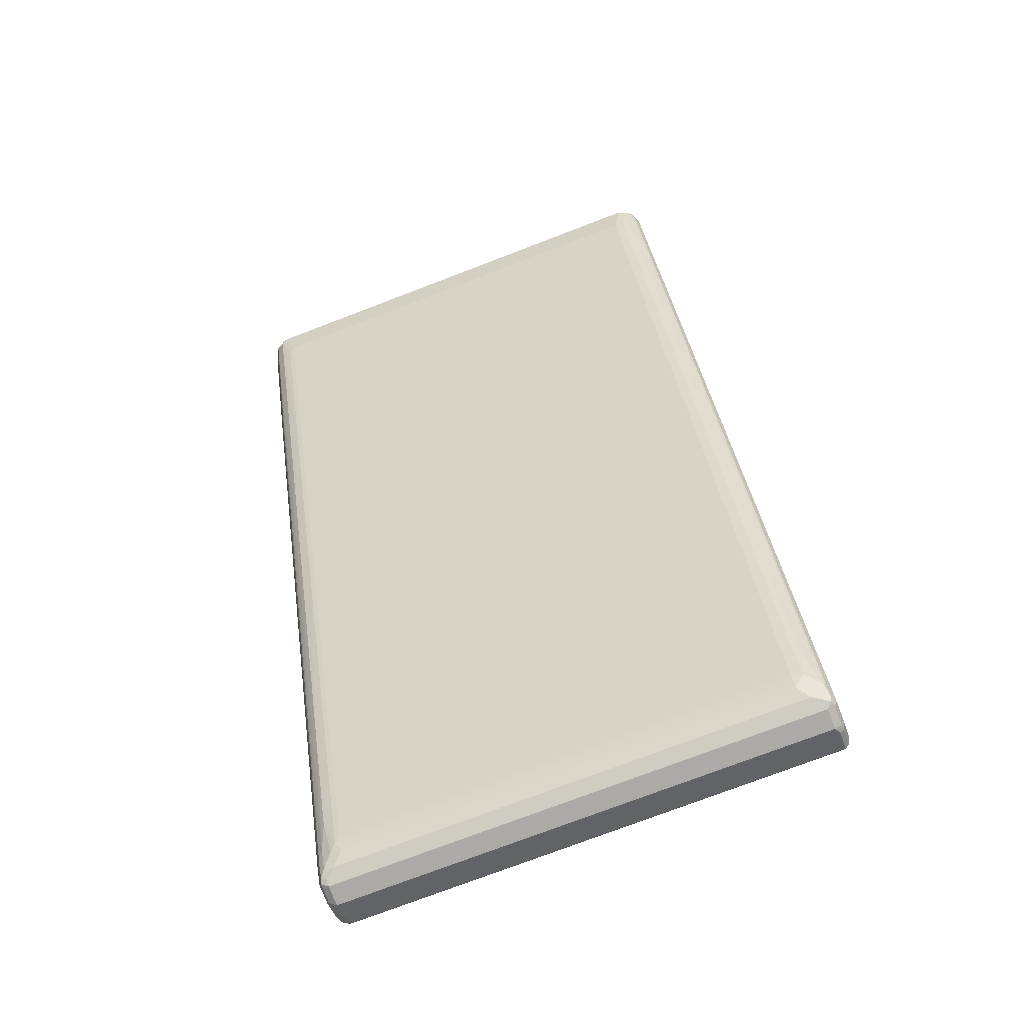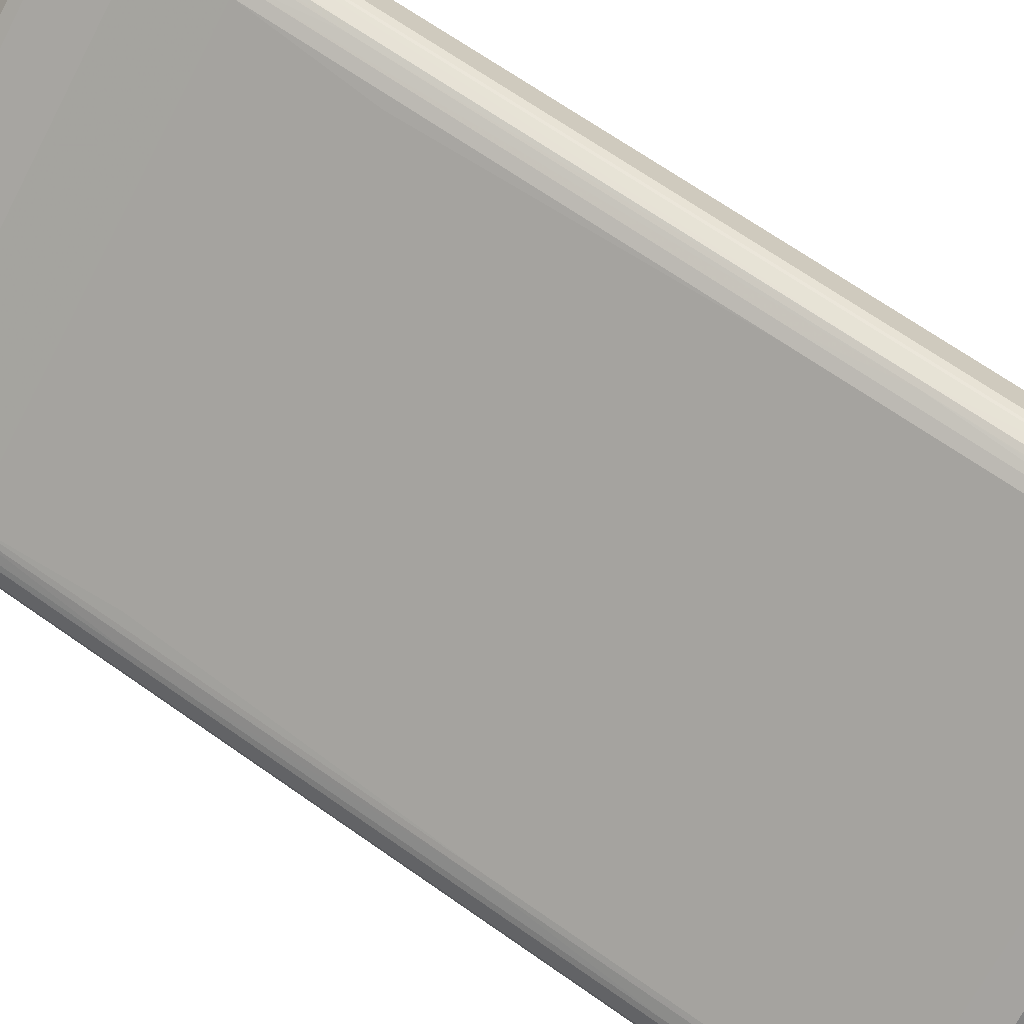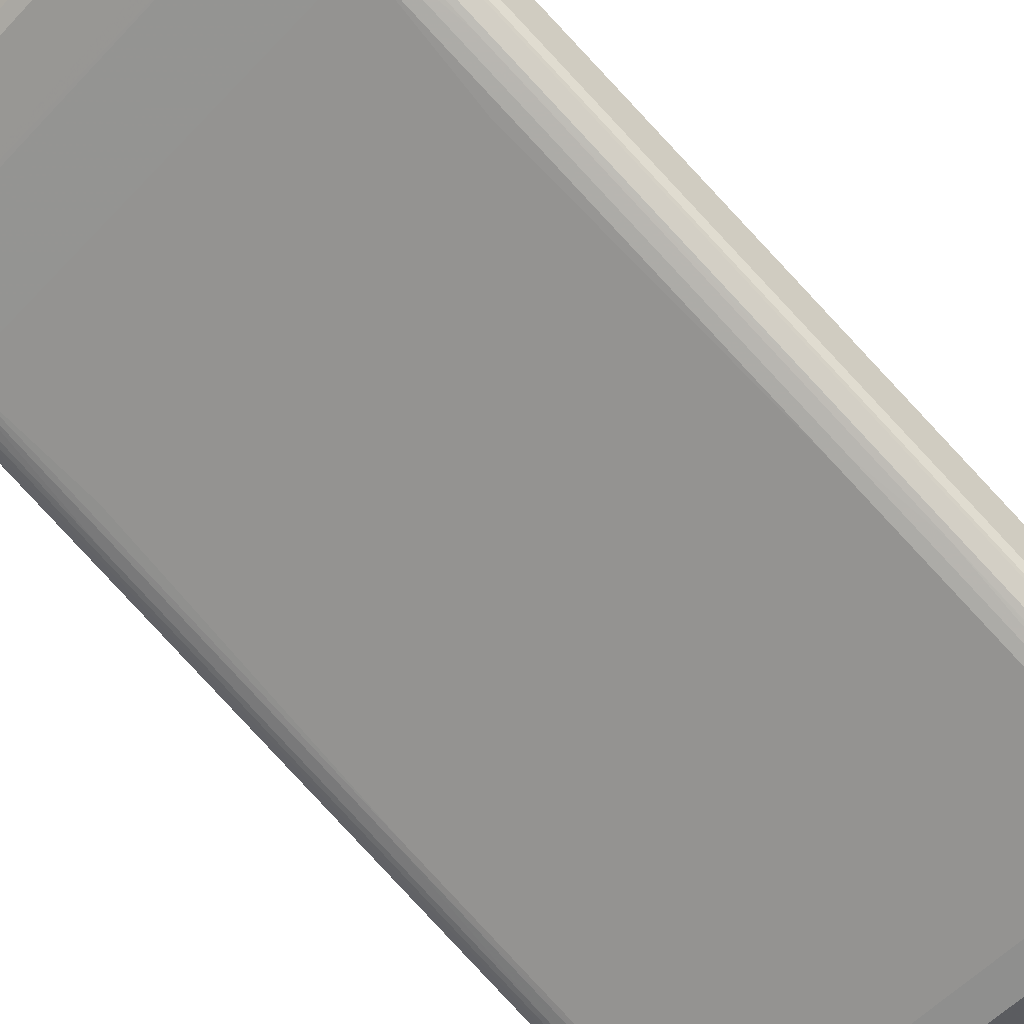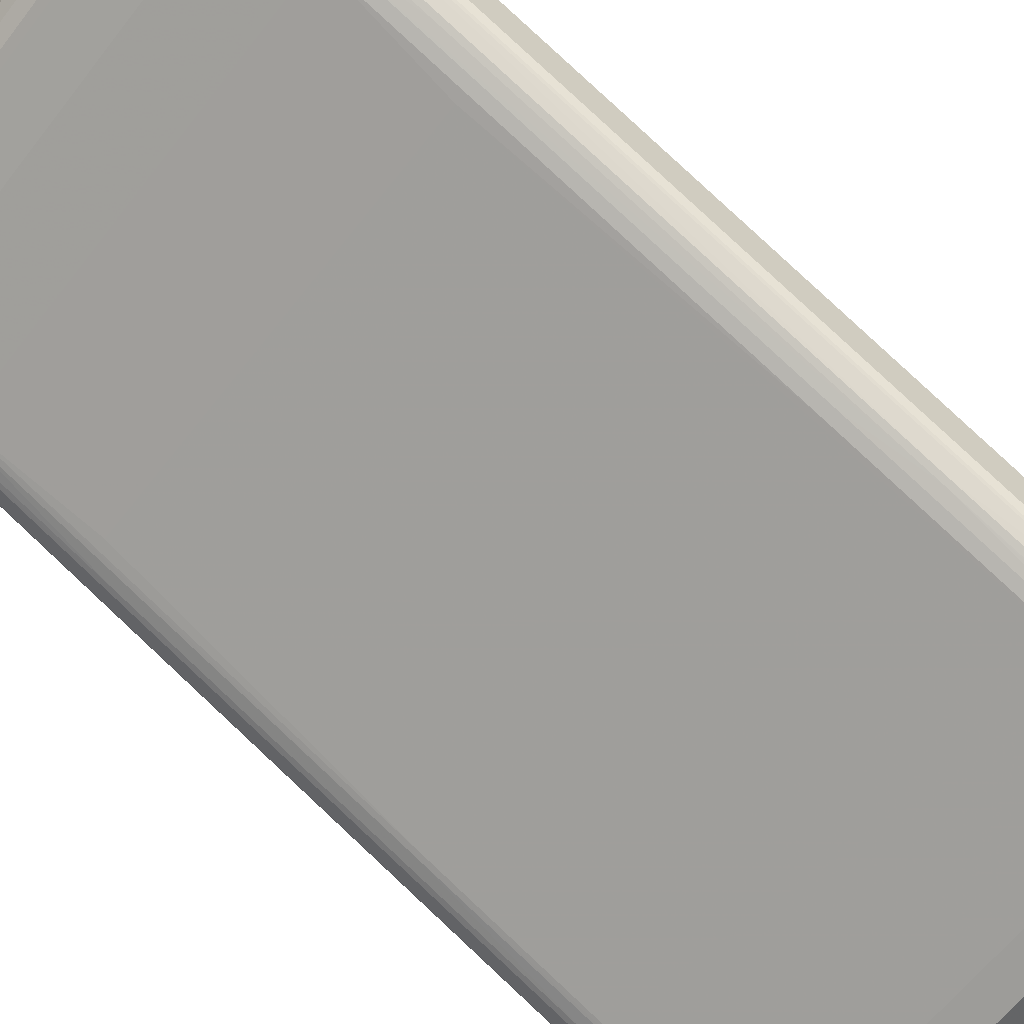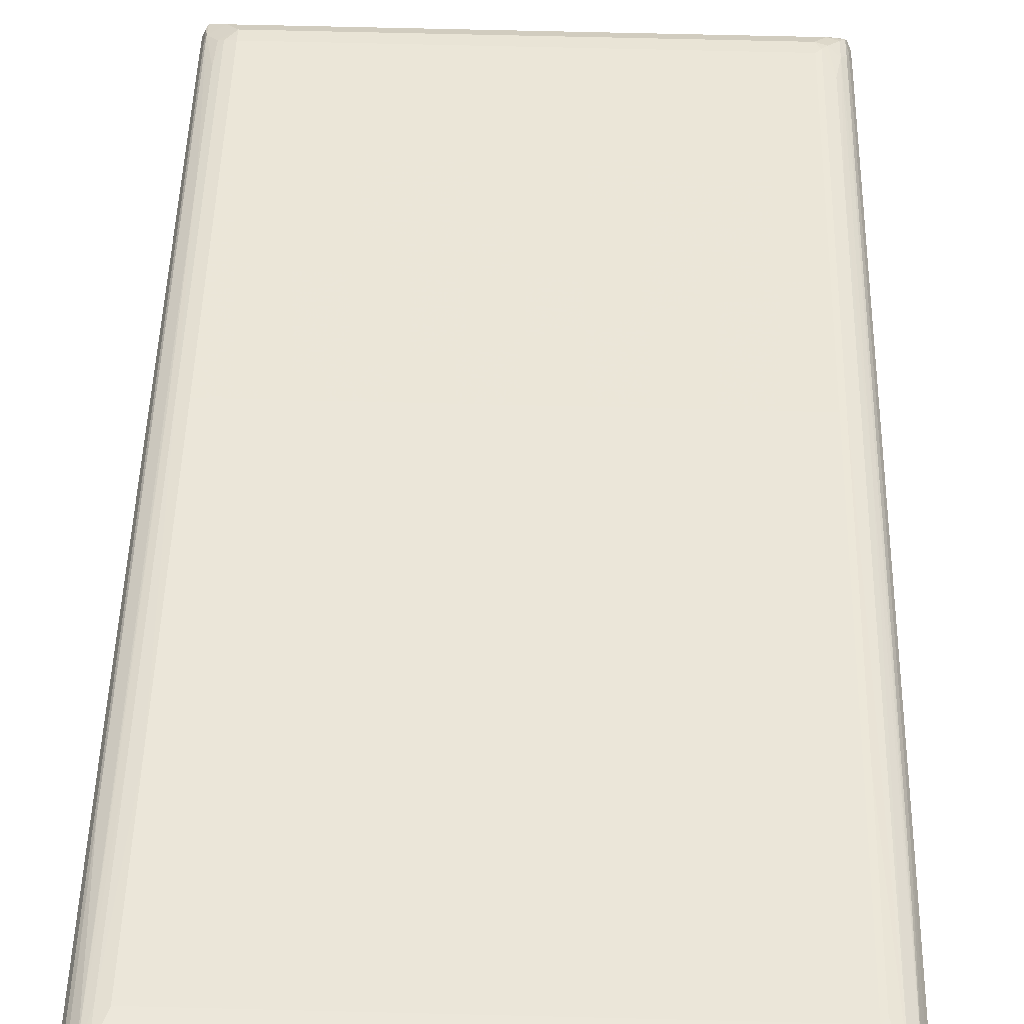
<metadata>
{"format":"obj","ext":"obj","renderer":"f3d","projection":"perspective","resolution":1024,"background":"white","views":[{"elev":-75.7,"azim":20.9,"up":"+Y"},{"elev":-69.6,"azim":-117.6,"up":"+Z"},{"elev":-55.6,"azim":-132.2,"up":"+Z"},{"elev":-62.5,"azim":-127.6,"up":"+Z"},{"elev":68.8,"azim":-178.6,"up":"+Z"}]}
</metadata>
<code>
v -0.4441 -0.7993 -0.3197
v -0.4352 -0.8082 -0.3286
v -0.4381 -0.8111 -0.3138
v -0.4441 -0.7993 -0.2842
v -0.4441 -0.7815 -0.3552
v -0.4322 -0.8052 -0.3434
v -0.4263 -0.8172 -0.3197
v -0.4352 -0.7905 -0.3641
v -0.4381 -0.8111 -0.2783
v -0.4396 -0.7815 -0.2642
v -0.4441 -0.7638 -0.2664
v -0.4441 -0.7638 -0.3552
v -0.4381 -0.7756 -0.3671
v -0.4204 -0.7933 -0.3671
v 0.4263 -0.8172 -0.3197
v -0.4263 -0.8172 -0.2842
v -0.4263 -0.7815 -0.373
v -0.4352 -0.8082 -0.2709
v -0.4352 -0.7727 -0.2531
v -0.4396 -0.05327 0.03772
v -0.4441 -0.03552 0.0355
v -0.4381 -0.7578 -0.3671
v -0.4441 -0.7105 -0.3375
v -0.3908 -0.7282 -0.3908
v 0.4322 -0.7933 -0.3671
v 0.4322 -0.8111 -0.3316
v 0.4396 -0.8082 -0.3286
v 0.4381 -0.8111 -0.3197
v 0.4352 -0.8127 -0.2753
v 0.4263 -0.8172 -0.2842
v -0.4086 -0.8052 -0.2605
v -0.4263 -0.8111 -0.2724
v 0.4263 -0.7815 -0.373
v -0.4263 -0.7993 -0.2598
v -0.4263 -0.7638 -0.242
v -0.4322 -0.4974 -0.1362
v -0.4352 -0.04431 0.04882
v -0.4352 0.4707 0.262
v -0.4396 0.4619 0.2509
v -0.4441 0.4796 0.2487
v -0.4381 -0.7046 -0.3494
v -0.4322 -0.7164 -0.3612
v -0.4145 -0.7342 -0.379
v -0.4441 -0.6217 -0.302
v -0.4026 -0.7223 -0.3849
v -0.3908 -0.6727 -0.3686
v -0.373 -0.675 -0.373
v 0.3908 -0.7282 -0.3908
v 0.4381 -0.7815 -0.3671
v 0.4396 -0.7905 -0.3641
v 0.4441 -0.7993 -0.3197
v 0.4441 -0.7993 -0.2842
v 0.4381 -0.8111 -0.2842
v 0.4086 -0.8052 -0.2605
v 0.4381 -0.8052 -0.2724
v 0.4352 -0.786 -0.2575
v -0.3908 -0.7874 -0.2428
v -0.4086 -0.7815 -0.242
v -0.4174 -0.7194 -0.2176
v -0.4174 -0.5062 -0.1288
v -0.4263 -0.03552 0.05991
v -0.4322 0.746 0.379
v -0.4396 0.6394 0.322
v -0.4441 0.6572 0.3197
v -0.4381 -0.527 -0.2783
v -0.4352 -0.5994 -0.3109
v -0.4174 -0.6882 -0.3641
v -0.4204 -0.7046 -0.3671
v -0.4322 -0.6276 -0.3256
v -0.4174 -0.5994 -0.3286
v -0.4441 -0.5329 -0.2664
v -0.4086 -0.6017 -0.3331
v -0.4086 -0.2996 -0.2087
v -0.3908 -0.1576 -0.1554
v 0.373 -0.675 -0.373
v -0.373 -0.1598 -0.1598
v -0.3553 0.3552 0.05325
v 0.3819 -0.6662 -0.3686
v 0.3997 -0.7194 -0.3863
v 0.4145 -0.7282 -0.379
v 0.4441 -0.7815 -0.3552
v 0.4381 -0.7638 -0.3671
v 0.4441 -0.7638 -0.2664
v 0.4381 -0.7697 -0.2546
v 0.3908 -0.7874 -0.2428
v 0.4204 -0.5033 -0.1302
v 0.4204 -0.7164 -0.2191
v 0.4174 -0.7682 -0.2398
v 0.4352 0.4574 0.2575
v -0.3997 -0.7727 -0.2354
v -0.3997 -0.3464 -0.05769
v -0.3997 -0.1331 0.03106
v -0.4174 0.7372 0.3863
v -0.4086 0.746 0.3908
v -0.4396 0.7905 0.3641
v -0.4381 0.7815 0.3671
v -0.4441 0.7815 0.3552
v -0.4441 0.746 0.3552
v -0.4396 0.7282 0.3575
v -0.4352 -0.5107 -0.2753
v -0.4381 0.7164 0.2368
v -0.4174 -0.2974 -0.2043
v -0.4441 0.7105 0.2487
v -0.4086 0.4284 0.09319
v -0.3908 0.5707 0.1465
v 0.3553 0.3552 0.05325
v 0.373 -0.1598 -0.1598
v 0.3819 -0.1509 -0.1554
v -0.373 0.5684 0.1421
v 0.3997 -0.4174 -0.262
v 0.4086 -0.7105 -0.3797
v 0.4322 -0.7105 -0.3612
v 0.4352 -0.755 -0.3686
v 0.4441 -0.7638 -0.3552
v 0.4441 0.4796 0.2487
v 0.4381 0.4737 0.2605
v 0.4086 -0.766 -0.2354
v 0.3908 -0.7756 -0.2368
v 0.4174 -0.1288 0.02663
v 0.4086 -0.1265 0.03106
v 0.4086 -0.3396 -0.05769
v 0.4086 -0.5529 -0.1465
v 0.4204 0.7401 0.3849
v 0.4352 0.5462 0.2931
v 0.4322 0.7519 0.379
v 0.3908 -0.7638 -0.2309
v -0.3908 -0.7638 -0.2309
v -0.3908 -0.5507 -0.1421
v -0.3908 -0.3374 -0.05325
v -0.3908 -0.1243 0.0355
v -0.3997 0.3819 0.2442
v -0.3997 0.6839 0.3686
v -0.3908 0.6927 0.373
v 0.4086 0.746 0.3908
v -0.06512 0.8052 0.3612
v -0.4322 0.7933 0.3671
v -0.4396 0.8082 0.3286
v -0.4441 0.7993 0.3197
v -0.4352 0.7327 0.2398
v -0.4381 0.7519 0.2546
v -0.4174 0.4307 0.09771
v -0.4441 0.7815 0.2842
v -0.4174 0.6439 0.1865
v -0.4086 0.6417 0.182
v -0.4026 0.7342 0.2191
v -0.3908 0.7282 0.2132
v 0.373 0.5684 0.1421
v 0.3819 0.5772 0.1465
v 0.3997 0.3108 0.03994
v -0.373 0.6927 0.1954
v 0.4086 -0.4086 -0.2553
v 0.4174 -0.6129 -0.3331
v 0.4322 -0.6217 -0.3256
v 0.4174 -0.3108 -0.2087
v 0.4396 -0.6927 -0.3397
v 0.4441 -0.7105 -0.3375
v 0.4396 -0.6039 -0.3042
v 0.4441 0.6572 0.3197
v 0.4381 0.6513 0.3316
v 0.4174 0.3864 0.2398
v 0.3908 -0.1243 0.0355
v 0.4086 0.3886 0.2442
v 0.3908 0.3907 0.2487
v 0.3908 -0.3374 -0.05325
v 0.3908 -0.5507 -0.1421
v 0.4086 0.6905 0.3686
v 0.4293 0.7668 0.376
v 0.4381 0.7401 0.3671
v 0.4441 0.746 0.3552
v 0.4441 0.7815 0.3552
v 0.4381 0.7756 0.3671
v -0.3908 0.3907 0.2487
v 0.3908 0.6927 0.373
v 0.4263 0.7815 0.373
v 0.4204 0.7933 0.3671
v 0.07695 0.8052 0.3612
v -0.07104 0.8172 0.3375
v -0.07695 0.8111 0.3494
v -0.4322 0.8111 0.3316
v -0.4263 0.8172 0.3197
v -0.4381 0.8111 0.3197
v -0.4381 0.8111 0.302
v -0.4441 0.7993 0.302
v -0.4352 0.8037 0.2753
v -0.4174 0.7682 0.2398
v -0.4381 0.7874 0.2724
v -0.4396 0.8015 0.2842
v -0.4086 0.766 0.2354
v -0.3908 0.7519 0.2249
v 0.373 0.6927 0.1954
v 0.3819 0.7017 0.1999
v 0.3997 0.7372 0.2176
v 0.4086 0.5329 0.1354
v 0.4086 0.3196 0.0466
v -0.373 0.7164 0.2072
v 0.4396 -0.5151 -0.2686
v 0.4322 -0.3196 -0.2013
v 0.4174 0.4174 0.09319
v 0.4441 -0.6217 -0.302
v 0.4352 0.7905 0.3641
v 0.4441 0.7993 0.3197
v 0.4322 0.8052 0.3434
v 0.4263 0.8172 0.3197
v 0.07104 0.8172 0.3375
v -0.4263 0.8172 0.302
v -0.4352 0.8127 0.2931
v -0.4174 0.8127 0.2753
v -0.4086 0.8052 0.2605
v -0.4174 0.7949 0.2575
v -0.3908 0.7874 0.2428
v -0.3908 0.7756 0.2368
v 0.3997 0.7727 0.2354
v 0.3908 0.7519 0.2249
v 0.373 0.7164 0.2072
v 0.4086 0.746 0.2243
v 0.4174 0.6306 0.182
v 0.4441 -0.5329 -0.2664
v 0.4396 0.7282 0.2464
v 0.4322 0.4086 0.1006
v 0.4352 0.8082 0.3286
v 0.4441 0.7993 0.302
v 0.4381 0.8111 0.3138
v 0.4263 0.8172 0.302
v -0.4086 0.8172 0.2842
v 0.4086 0.8172 0.2842
v 0.4086 0.8052 0.2605
v 0.3908 0.7874 0.2428
v 0.4086 0.7815 0.242
v 0.4174 0.755 0.2354
v 0.4322 0.746 0.2428
v 0.4322 0.6217 0.1894
v 0.4441 0.7105 0.2487
v 0.4352 0.7194 0.2354
v 0.4396 0.7993 0.2819
v 0.4441 0.7815 0.2842
v 0.4381 0.8111 0.296
v 0.4263 0.8127 0.2819
v 0.4352 0.8082 0.2797
v 0.4174 0.7905 0.2531
v 0.4322 0.7815 0.2605
f 1 2 3
f 1 3 9
f 1 9 4
f 1 4 11
f 1 11 21
f 1 21 40
f 1 40 64
f 1 64 98
f 1 98 97
f 1 97 138
f 1 138 183
f 1 183 142
f 1 142 103
f 1 103 71
f 1 71 44
f 1 44 23
f 1 23 12
f 1 12 5
f 1 5 8
f 1 8 2
f 2 6 7
f 2 7 3
f 2 8 6
f 3 7 16
f 3 16 9
f 4 9 10
f 4 10 11
f 5 12 22
f 5 22 13
f 5 13 8
f 6 14 7
f 6 8 14
f 7 15 30
f 7 30 16
f 7 14 25
f 7 25 15
f 8 13 17
f 8 17 14
f 9 16 18
f 9 18 10
f 10 18 19
f 10 19 20
f 10 20 21
f 10 21 11
f 12 23 41
f 12 41 22
f 13 22 43
f 13 43 24
f 13 24 17
f 14 17 33
f 14 33 25
f 15 26 27
f 15 27 28
f 15 28 29
f 15 29 30
f 15 25 26
f 16 30 29
f 16 29 31
f 16 31 32
f 16 32 18
f 17 24 48
f 17 48 33
f 18 32 31
f 18 31 34
f 18 34 35
f 18 35 19
f 19 35 36
f 19 36 37
f 19 37 20
f 20 37 38
f 20 38 39
f 20 39 40
f 20 40 21
f 22 41 42
f 22 42 43
f 23 44 41
f 24 43 45
f 24 45 46
f 24 46 47
f 24 47 75
f 24 75 48
f 25 33 49
f 25 49 50
f 25 50 27
f 25 27 26
f 27 51 52
f 27 52 53
f 27 53 28
f 27 50 81
f 27 81 51
f 28 53 29
f 29 54 31
f 29 53 52
f 29 52 55
f 29 55 56
f 29 56 54
f 31 54 85
f 31 85 57
f 31 57 58
f 31 58 34
f 33 48 49
f 34 58 35
f 35 58 59
f 35 59 60
f 35 60 61
f 35 61 36
f 36 61 62
f 36 62 37
f 37 62 38
f 38 62 39
f 39 62 63
f 39 63 64
f 39 64 40
f 41 44 65
f 41 65 66
f 41 66 42
f 42 67 68
f 42 68 45
f 42 45 43
f 42 66 100
f 42 100 69
f 42 69 70
f 42 70 67
f 44 71 65
f 45 68 67
f 45 67 70
f 45 70 72
f 45 72 73
f 45 73 46
f 46 73 74
f 46 74 76
f 46 76 47
f 47 76 77
f 47 77 106
f 47 106 75
f 48 75 78
f 48 78 79
f 48 79 80
f 48 80 82
f 48 82 49
f 49 81 50
f 49 82 114
f 49 114 81
f 51 81 114
f 51 114 156
f 51 156 199
f 51 199 217
f 51 217 232
f 51 232 235
f 51 235 221
f 51 221 201
f 51 201 170
f 51 170 169
f 51 169 158
f 51 158 115
f 51 115 83
f 51 83 52
f 52 83 84
f 52 84 55
f 54 56 88
f 54 88 85
f 55 84 56
f 56 86 87
f 56 87 88
f 56 84 116
f 56 116 89
f 56 89 123
f 56 123 86
f 57 85 90
f 57 90 58
f 58 90 59
f 59 90 91
f 59 91 60
f 60 91 92
f 60 92 93
f 60 93 61
f 61 93 62
f 62 93 94
f 62 94 95
f 62 95 96
f 62 96 97
f 62 97 98
f 62 98 99
f 62 99 63
f 63 99 98
f 63 98 64
f 65 100 66
f 65 71 103
f 65 103 101
f 65 101 139
f 65 139 100
f 69 100 70
f 70 100 102
f 70 102 73
f 70 73 72
f 73 102 104
f 73 104 105
f 73 105 74
f 74 105 109
f 74 109 76
f 75 106 107
f 75 107 108
f 75 108 78
f 76 109 77
f 77 109 147
f 77 147 106
f 78 108 110
f 78 110 79
f 79 111 80
f 79 110 111
f 80 111 112
f 80 112 113
f 80 113 82
f 82 113 112
f 82 112 114
f 83 115 116
f 83 116 84
f 85 88 117
f 85 117 118
f 85 118 90
f 86 119 120
f 86 120 121
f 86 121 122
f 86 122 117
f 86 117 87
f 86 123 119
f 87 117 88
f 89 116 124
f 89 124 125
f 89 125 123
f 90 118 126
f 90 126 127
f 90 127 128
f 90 128 91
f 91 129 130
f 91 130 92
f 91 128 129
f 92 130 172
f 92 172 131
f 92 131 93
f 93 131 132
f 93 132 94
f 94 132 133
f 94 133 173
f 94 173 134
f 94 134 176
f 94 176 135
f 94 135 136
f 94 136 95
f 95 97 96
f 95 136 179
f 95 179 137
f 95 137 138
f 95 138 97
f 100 139 102
f 101 103 142
f 101 142 140
f 101 140 184
f 101 184 139
f 102 139 141
f 102 141 104
f 104 141 143
f 104 143 144
f 104 144 105
f 105 144 145
f 105 145 146
f 105 146 109
f 106 147 107
f 107 147 108
f 108 147 148
f 108 148 149
f 108 149 110
f 109 146 150
f 109 150 190
f 109 190 147
f 110 151 111
f 110 149 194
f 110 194 151
f 111 152 153
f 111 153 112
f 111 151 154
f 111 154 152
f 112 155 156
f 112 156 114
f 112 153 196
f 112 196 157
f 112 157 155
f 115 158 159
f 115 159 116
f 116 159 124
f 117 126 118
f 117 122 165
f 117 165 126
f 119 123 160
f 119 160 162
f 119 162 120
f 120 161 164
f 120 164 121
f 120 162 163
f 120 163 161
f 121 164 165
f 121 165 122
f 123 125 134
f 123 134 166
f 123 166 162
f 123 162 160
f 124 159 125
f 125 167 134
f 125 159 168
f 125 168 169
f 125 169 170
f 125 170 171
f 125 171 200
f 125 200 167
f 126 165 128
f 126 128 127
f 128 165 164
f 128 164 129
f 129 164 161
f 129 161 130
f 130 161 163
f 130 163 172
f 131 172 133
f 131 133 132
f 133 172 163
f 133 163 173
f 134 167 174
f 134 174 175
f 134 175 176
f 134 173 166
f 135 176 204
f 135 204 177
f 135 177 178
f 135 178 136
f 136 178 179
f 137 179 180
f 137 180 181
f 137 181 182
f 137 182 183
f 137 183 138
f 139 184 185
f 139 185 143
f 139 143 141
f 140 142 186
f 140 186 184
f 142 183 187
f 142 187 186
f 143 185 145
f 143 145 144
f 145 185 188
f 145 188 146
f 146 188 189
f 146 189 195
f 146 195 150
f 147 190 191
f 147 191 148
f 148 191 192
f 148 192 149
f 149 192 193
f 149 193 194
f 150 195 191
f 150 191 190
f 151 194 198
f 151 198 154
f 152 154 197
f 152 197 153
f 153 197 196
f 154 198 219
f 154 219 197
f 155 157 199
f 155 199 156
f 157 196 217
f 157 217 199
f 158 169 168
f 158 168 159
f 162 166 163
f 163 166 173
f 167 200 174
f 170 200 171
f 170 201 220
f 170 220 200
f 174 200 175
f 175 202 176
f 175 200 202
f 176 202 203
f 176 203 204
f 177 204 203
f 177 203 223
f 177 223 225
f 177 225 224
f 177 224 205
f 177 205 180
f 177 180 179
f 177 179 178
f 180 205 206
f 180 206 181
f 181 206 182
f 182 187 183
f 182 206 187
f 184 186 187
f 184 187 206
f 184 206 207
f 184 207 208
f 184 208 209
f 184 209 185
f 185 209 208
f 185 208 210
f 185 210 188
f 188 210 211
f 188 211 189
f 189 211 212
f 189 212 213
f 189 213 214
f 189 214 195
f 191 195 214
f 191 214 213
f 191 213 192
f 192 213 212
f 192 212 228
f 192 228 215
f 192 215 193
f 193 215 216
f 193 216 198
f 193 198 194
f 196 197 218
f 196 218 232
f 196 232 217
f 197 219 218
f 198 216 219
f 200 220 202
f 201 221 236
f 201 236 222
f 201 222 220
f 202 220 203
f 203 222 236
f 203 236 223
f 203 220 222
f 205 224 207
f 205 207 206
f 207 224 225
f 207 225 226
f 207 226 208
f 208 226 227
f 208 227 210
f 210 227 212
f 210 212 211
f 212 227 228
f 215 228 239
f 215 239 229
f 215 229 230
f 215 230 231
f 215 231 216
f 216 231 219
f 218 219 231
f 218 231 233
f 218 233 230
f 218 230 240
f 218 240 234
f 218 234 235
f 218 235 232
f 221 235 234
f 221 234 236
f 223 236 237
f 223 237 225
f 225 237 226
f 226 237 238
f 226 238 239
f 226 239 228
f 226 228 227
f 229 239 240
f 229 240 230
f 230 233 231
f 234 240 238
f 234 238 236
f 236 238 237
f 238 240 239

</code>
